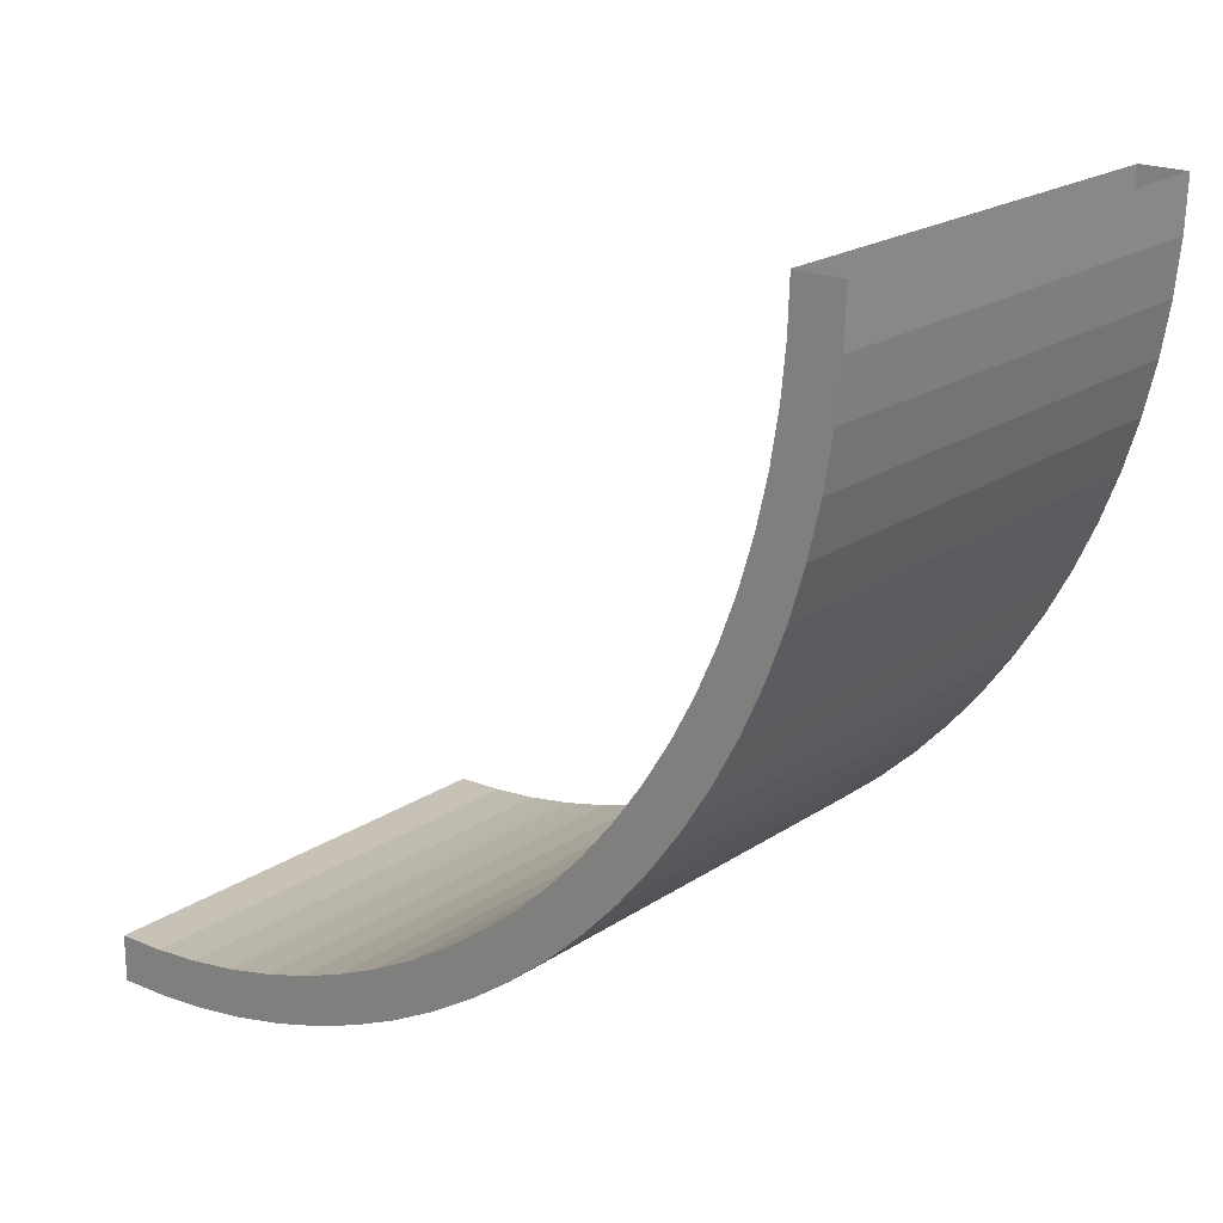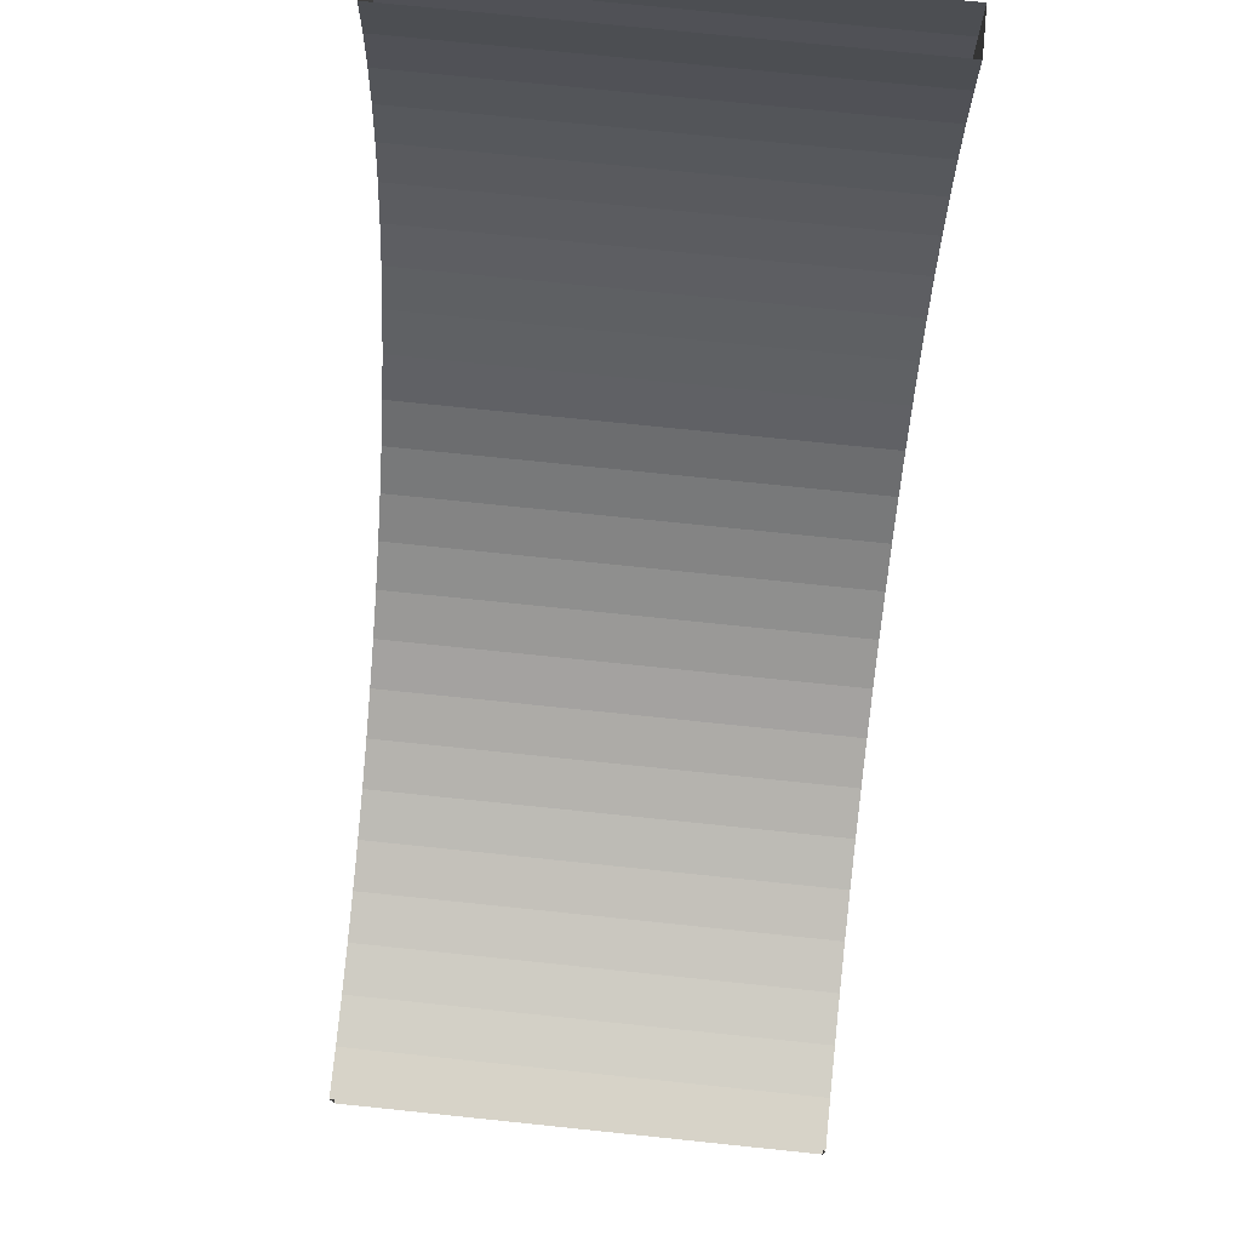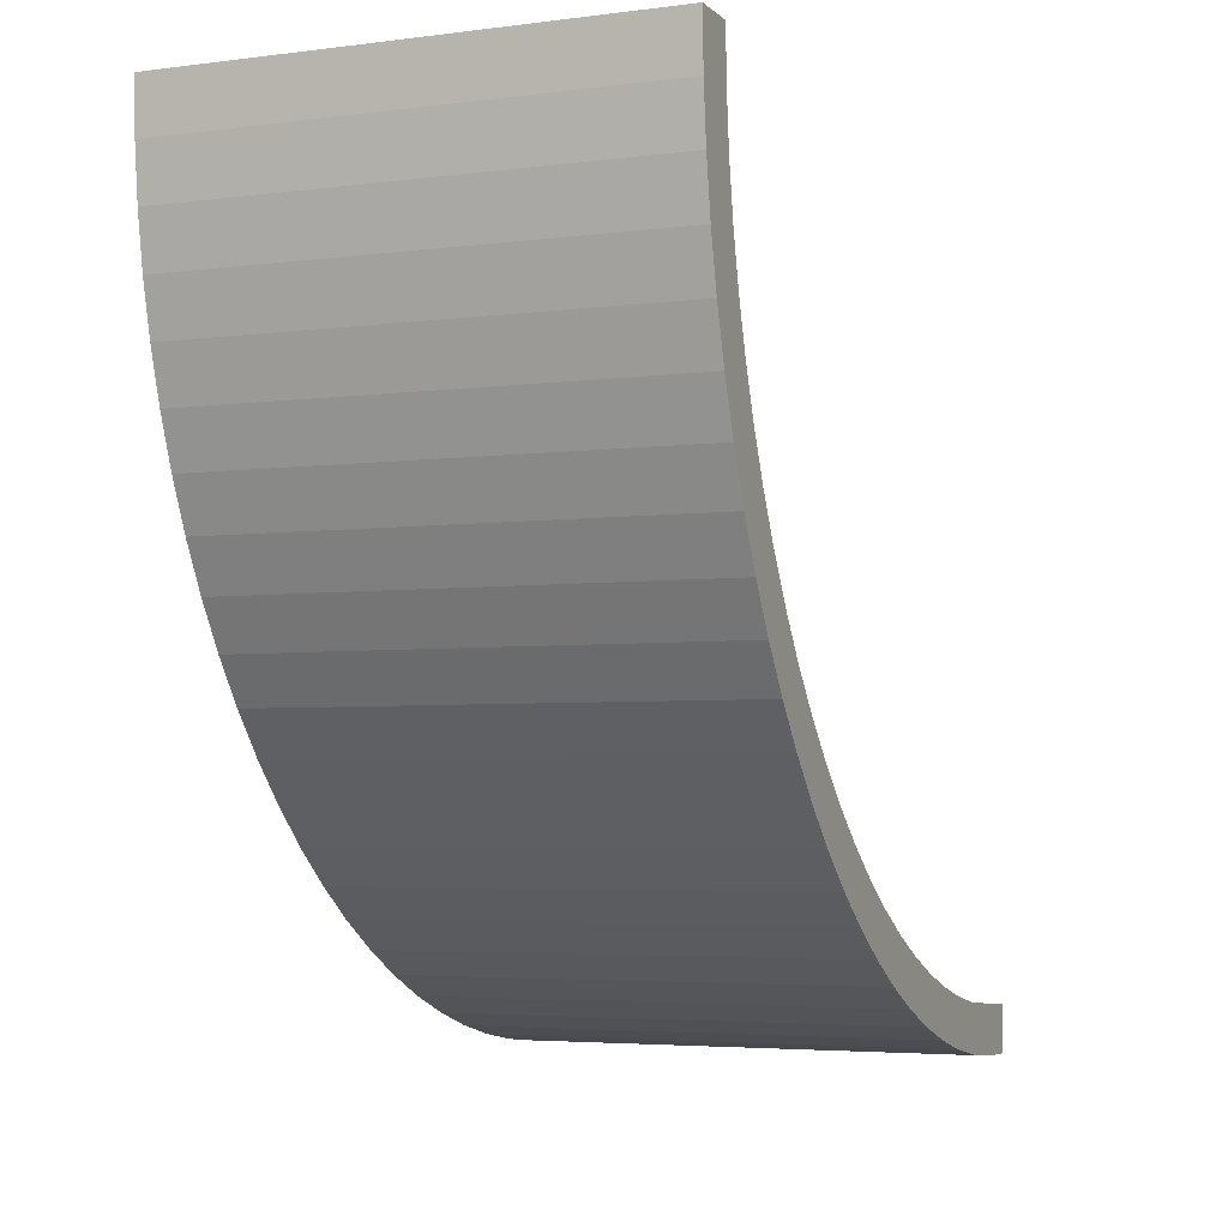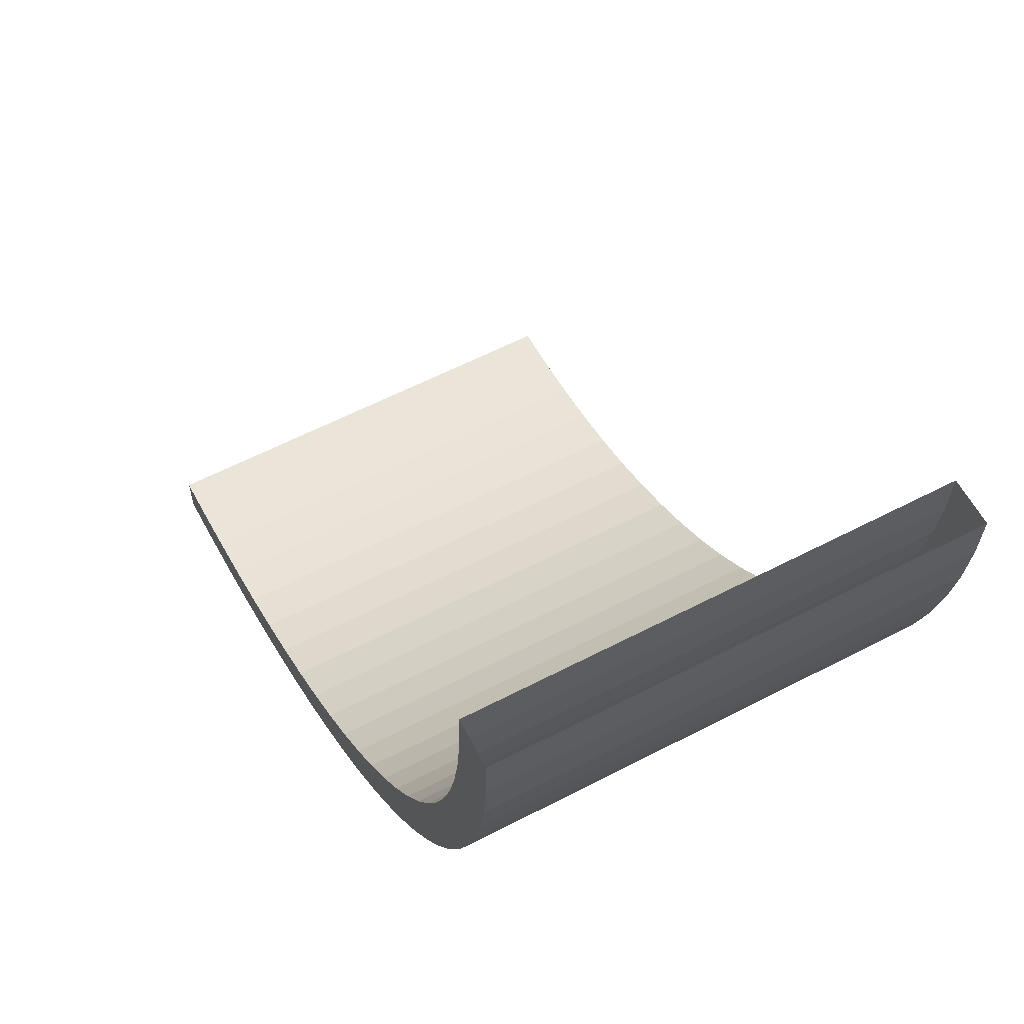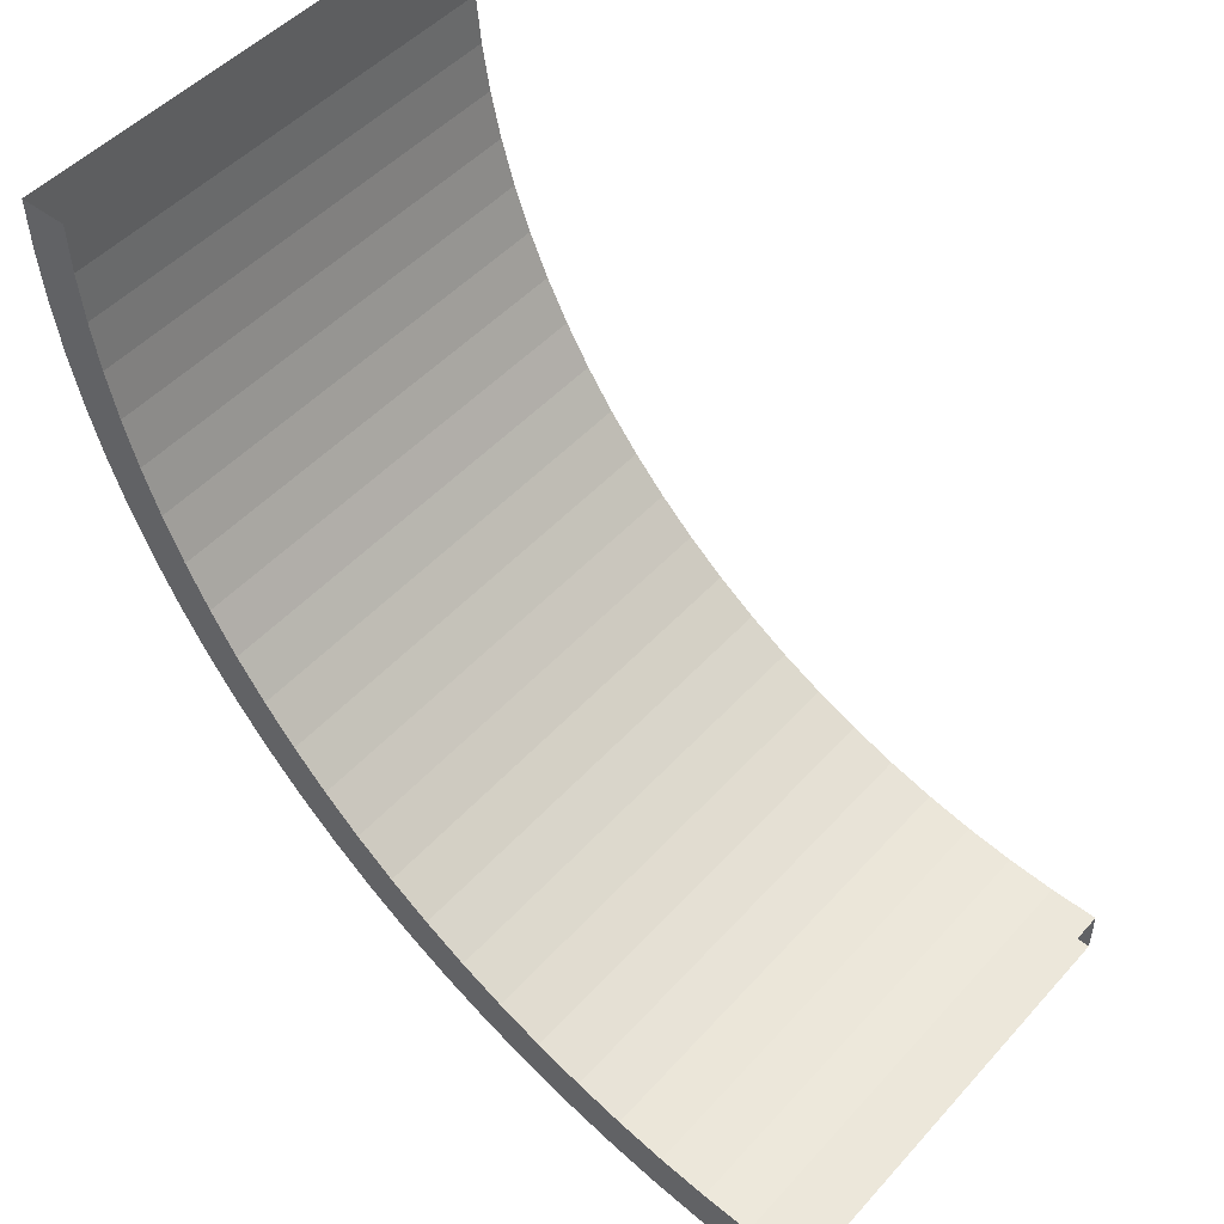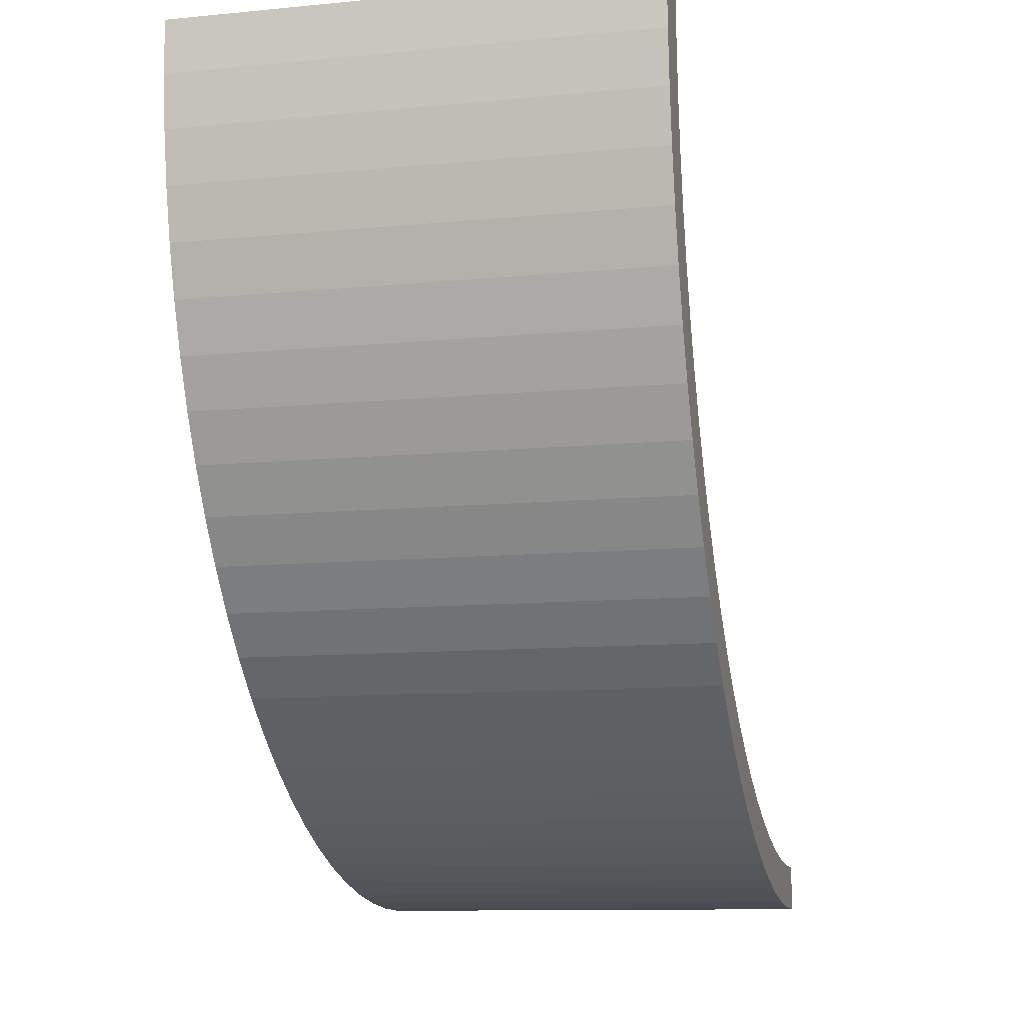
<metadata>
{"format":"obj","ext":"obj","renderer":"f3d","projection":"perspective","resolution":1024,"background":"white","views":[{"elev":20.5,"azim":129.7,"up":"+Y"},{"elev":75.1,"azim":5.9,"up":"+Y"},{"elev":-4.3,"azim":-157.3,"up":"+Y"},{"elev":59.9,"azim":-28.0,"up":"+Z"},{"elev":48.8,"azim":129.9,"up":"+Z"},{"elev":-10.9,"azim":13.4,"up":"+Z"}]}
</metadata>
<code>
o StratagemBMCurve1
g Arch (32)
v 0 0 0
v 2.274e-08 0.0182 -0.5559
v -4 1.264e-05 0
v -4 0.01821 -0.5559
v 1.578e-06 0.5171 -0.5232
v 1.55e-06 0.5 1.46e-06
v -4 0.5171 -0.5232
v -4 0.5 1.431e-06
v 1.574e-07 0.07272 -1.109
v -4 0.07273 -1.109
v 1.726e-06 0.5684 -1.044
v -4 0.5685 -1.044
v 4.078e-07 0.1633 -1.658
v -4 0.1633 -1.658
v 1.934e-06 0.6537 -1.561
v -4 0.6537 -1.561
v 7.629e-07 0.2896 -2.2
v -4 0.2896 -2.2
v 2.261e-06 0.7726 -2.071
v -4 0.7726 -2.071
v 1.238e-06 0.4511 -2.732
v -4 0.4511 -2.732
v 2.708e-06 0.9246 -2.572
v -4 0.9246 -2.572
v 1.833e-06 0.647 -3.253
v -4 0.647 -3.253
v 3.275e-06 1.109 -3.061
v -4 1.109 -3.061
v 2.518e-06 0.8766 -3.759
v -4 0.8766 -3.759
v 3.842e-06 1.325 -3.538
v -4 1.325 -3.538
v 3.323e-06 1.139 -4.25
v -4 1.139 -4.25
v 4.649e-06 1.572 -4
v -4 1.572 -4
v 4.129e-06 1.433 -4.722
v -4 1.433 -4.722
v 5.457e-06 1.848 -4.445
v -4 1.848 -4.445
v 5.175e-06 1.757 -5.174
v -4 1.757 -5.174
v 6.385e-06 2.153 -4.87
v -4 2.153 -4.87
v 6.103e-06 2.109 -5.604
v -4 2.109 -5.604
v 7.315e-06 2.485 -5.275
v -4 2.485 -5.275
v 7.271e-06 2.49 -6.01
v -4 2.49 -6.01
v 8.484e-06 2.843 -5.657
v -4 2.843 -5.657
v 8.679e-06 2.896 -6.391
v -4 2.896 -6.391
v 9.655e-06 3.225 -6.015
v -4 3.225 -6.015
v 9.85e-06 3.326 -6.743
v -4 3.326 -6.743
v 1.083e-05 3.63 -6.347
v -4 3.63 -6.347
v 1.126e-05 3.778 -7.067
v -4 3.778 -7.067
v 1.2e-05 4.055 -6.652
v -4 4.055 -6.652
v 1.291e-05 4.25 -7.361
v -4 4.25 -7.361
v 1.342e-05 4.5 -6.928
v -4 4.5 -6.928
v 1.433e-05 4.741 -7.623
v -4 4.741 -7.623
v 1.483e-05 4.962 -7.175
v -4 4.962 -7.175
v 1.574e-05 5.247 -7.853
v -4 5.247 -7.853
v 1.625e-05 5.439 -7.391
v -4 5.439 -7.391
v 1.716e-05 5.768 -8.049
v -4 5.768 -8.049
v 1.815e-05 5.929 -7.575
v -4 5.929 -7.575
v 1.906e-05 6.3 -8.21
v -4 6.3 -8.21
v 1.957e-05 6.429 -7.727
v -4 6.429 -7.727
v 2.048e-05 6.842 -8.337
v -4 6.842 -8.337
v 2.099e-05 6.939 -7.846
v -4 6.939 -7.846
v 2.239e-05 7.391 -8.427
v -4 7.391 -8.427
v 2.242e-05 7.456 -7.932
v -4 7.456 -7.932
v 2.429e-05 7.944 -8.482
v -4 7.944 -8.482
v 2.432e-05 7.977 -7.983
v -4 7.977 -7.983
v 2.62e-05 8.5 -8.5
v -4 8.5 -8.5
v 2.623e-05 8.5 -8
v -4 8.5 -8
v -4.5 1.314e-05 4.768e-07
v -4.5 0.01821 -0.5559
v -4.5 0.5 2.384e-06
v -4.5 0.5171 -0.5232
v 0.5001 0.0182 -0.5559
v 0.5001 -2.981e-08 5.96e-07
v 0.5001 0.5171 -0.5232
v 0.5001 0.5 2.563e-06
v -4.5 0.07273 -1.109
v -4.5 0.5685 -1.044
v 0.5001 0.07272 -1.109
v 0.5001 0.5684 -1.044
v -4.5 0.1633 -1.658
v -4.5 0.6537 -1.561
v 0.5001 0.1633 -1.658
v 0.5001 0.6537 -1.561
v -4.5 0.2897 -2.2
v -4.5 0.7726 -2.071
v 0.5001 0.2896 -2.2
v 0.5001 0.7726 -2.071
v -4.5 0.4511 -2.732
v -4.5 0.9246 -2.572
v 0.5001 0.4511 -2.732
v 0.5001 0.9246 -2.572
v -4.5 0.647 -3.253
v -4.5 1.109 -3.061
v 0.5001 0.647 -3.253
v 0.5001 1.109 -3.061
v -4.5 0.8766 -3.759
v -4.5 1.325 -3.538
v 0.5001 0.8766 -3.759
v 0.5001 1.325 -3.538
v -4.5 1.139 -4.25
v -4.5 1.572 -4
v 0.5001 1.139 -4.25
v 0.5001 1.572 -4
v -4.5 1.433 -4.722
v -4.5 1.848 -4.445
v 0.5001 1.433 -4.722
v 0.5001 1.848 -4.445
v -4.5 1.757 -5.174
v -4.5 2.153 -4.87
v 0.5001 1.757 -5.174
v 0.5001 2.153 -4.87
v -4.5 2.109 -5.604
v -4.5 2.485 -5.275
v 0.5001 2.109 -5.604
v 0.5001 2.485 -5.275
v -4.5 2.49 -6.01
v -4.5 2.843 -5.657
v 0.5001 2.49 -6.01
v 0.5001 2.843 -5.657
v -4.5 2.896 -6.391
v -4.5 3.225 -6.015
v 0.5001 2.896 -6.391
v 0.5001 3.225 -6.015
v -4.5 3.326 -6.743
v -4.5 3.63 -6.347
v 0.5001 3.326 -6.743
v 0.5001 3.63 -6.347
v -4.5 3.778 -7.067
v -4.5 4.055 -6.652
v 0.5001 3.778 -7.067
v 0.5001 4.055 -6.652
v -4.5 4.25 -7.361
v -4.5 4.5 -6.928
v 0.5001 4.25 -7.361
v 0.5001 4.5 -6.928
v -4.5 4.741 -7.623
v -4.5 4.962 -7.175
v 0.5001 4.741 -7.623
v 0.5001 4.962 -7.175
v -4.5 5.247 -7.853
v -4.5 5.439 -7.391
v 0.5001 5.247 -7.853
v 0.5001 5.439 -7.391
v -4.5 5.768 -8.049
v -4.5 5.929 -7.575
v 0.5001 5.768 -8.049
v 0.5001 5.929 -7.575
v -4.5 6.3 -8.21
v -4.5 6.429 -7.727
v 0.5001 6.3 -8.21
v 0.5001 6.429 -7.727
v -4.5 6.842 -8.337
v -4.5 6.939 -7.846
v 0.5001 6.842 -8.337
v 0.5001 6.939 -7.846
v -4.5 7.391 -8.427
v -4.5 7.456 -7.932
v 0.5001 7.391 -8.427
v 0.5001 7.456 -7.932
v -4.5 7.944 -8.482
v -4.5 7.977 -7.983
v 0.5001 7.944 -8.482
v 0.5001 7.977 -7.983
v -4.5 8.5 -8.5
v -4.5 8.5 -8
v 0.5001 8.5 -8.5
v 0.5001 8.5 -8
f 7 8 6 5
f 12 7 5 11
f 16 12 11 15
f 20 16 15 19
f 24 20 19 23
f 28 24 23 27
f 32 28 27 31
f 36 32 31 35
f 40 36 35 39
f 44 40 39 43
f 48 44 43 47
f 52 48 47 51
f 56 52 51 55
f 60 56 55 59
f 64 60 59 63
f 68 64 63 67
f 72 68 67 71
f 76 72 71 75
f 80 76 75 79
f 84 80 79 83
f 88 84 83 87
f 92 88 87 91
f 96 92 91 95
f 100 96 95 99
f 103 104 102 101
f 107 108 106 105
f 104 110 109 102
f 112 107 105 111
f 110 114 113 109
f 116 112 111 115
f 114 118 117 113
f 120 116 115 119
f 118 122 121 117
f 124 120 119 123
f 122 126 125 121
f 128 124 123 127
f 126 130 129 125
f 132 128 127 131
f 130 134 133 129
f 136 132 131 135
f 134 138 137 133
f 140 136 135 139
f 138 142 141 137
f 144 140 139 143
f 142 146 145 141
f 148 144 143 147
f 146 150 149 145
f 152 148 147 151
f 150 154 153 149
f 156 152 151 155
f 154 158 157 153
f 160 156 155 159
f 158 162 161 157
f 164 160 159 163
f 162 166 165 161
f 168 164 163 167
f 166 170 169 165
f 172 168 167 171
f 170 174 173 169
f 176 172 171 175
f 174 178 177 173
f 180 176 175 179
f 178 182 181 177
f 184 180 179 183
f 182 186 185 181
f 188 184 183 187
f 186 190 189 185
f 192 188 187 191
f 190 194 193 189
f 196 192 191 195
f 194 198 197 193
f 200 196 195 199
f 101 102 4 3
f 104 103 8 7
f 102 109 10 4
f 110 104 7 12
f 109 113 14 10
f 114 110 12 16
f 113 117 18 14
f 118 114 16 20
f 117 121 22 18
f 122 118 20 24
f 121 125 26 22
f 126 122 24 28
f 125 129 30 26
f 130 126 28 32
f 129 133 34 30
f 134 130 32 36
f 133 137 38 34
f 138 134 36 40
f 137 141 42 38
f 142 138 40 44
f 141 145 46 42
f 146 142 44 48
f 145 149 50 46
f 150 146 48 52
f 149 153 54 50
f 154 150 52 56
f 153 157 58 54
f 158 154 56 60
f 157 161 62 58
f 162 158 60 64
f 161 165 66 62
f 166 162 64 68
f 165 169 70 66
f 170 166 68 72
f 169 173 74 70
f 174 170 72 76
f 173 177 78 74
f 178 174 76 80
f 177 181 82 78
f 182 178 80 84
f 181 185 86 82
f 186 182 84 88
f 185 189 90 86
f 190 186 88 92
f 189 193 94 90
f 194 190 92 96
f 193 197 98 94
f 198 194 96 100
f 105 106 1 2
f 107 112 11 5
f 108 107 5 6
f 111 105 2 9
f 112 116 15 11
f 115 111 9 13
f 116 120 19 15
f 119 115 13 17
f 120 124 23 19
f 123 119 17 21
f 124 128 27 23
f 127 123 21 25
f 128 132 31 27
f 131 127 25 29
f 132 136 35 31
f 135 131 29 33
f 136 140 39 35
f 139 135 33 37
f 140 144 43 39
f 143 139 37 41
f 144 148 47 43
f 147 143 41 45
f 148 152 51 47
f 151 147 45 49
f 152 156 55 51
f 155 151 49 53
f 156 160 59 55
f 159 155 53 57
f 160 164 63 59
f 163 159 57 61
f 164 168 67 63
f 167 163 61 65
f 168 172 71 67
f 171 167 65 69
f 172 176 75 71
f 175 171 69 73
f 176 180 79 75
f 179 175 73 77
f 180 184 83 79
f 183 179 77 81
f 184 188 87 83
f 187 183 81 85
f 188 192 91 87
f 191 187 85 89
f 192 196 95 91
f 195 191 89 93
f 196 200 99 95
f 199 195 93 97
f 3 4 2 1
f 4 10 9 2
f 10 14 13 9
f 14 18 17 13
f 18 22 21 17
f 22 26 25 21
f 26 30 29 25
f 30 34 33 29
f 34 38 37 33
f 38 42 41 37
f 42 46 45 41
f 46 50 49 45
f 50 54 53 49
f 54 58 57 53
f 58 62 61 57
f 62 66 65 61
f 66 70 69 65
f 70 74 73 69
f 74 78 77 73
f 78 82 81 77
f 82 86 85 81
f 86 90 89 85
f 90 94 93 89
f 94 98 97 93

</code>
